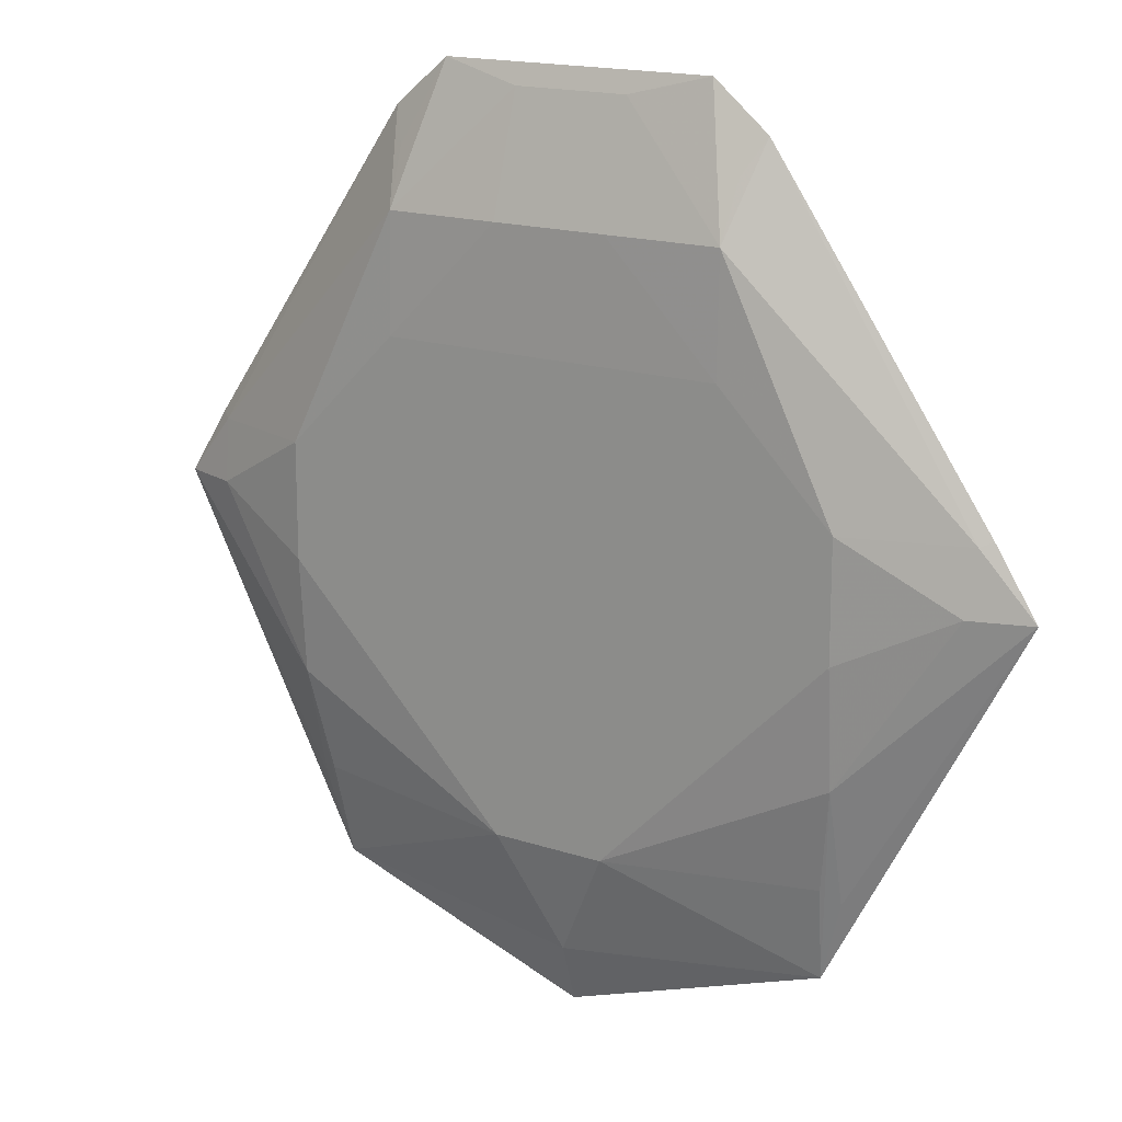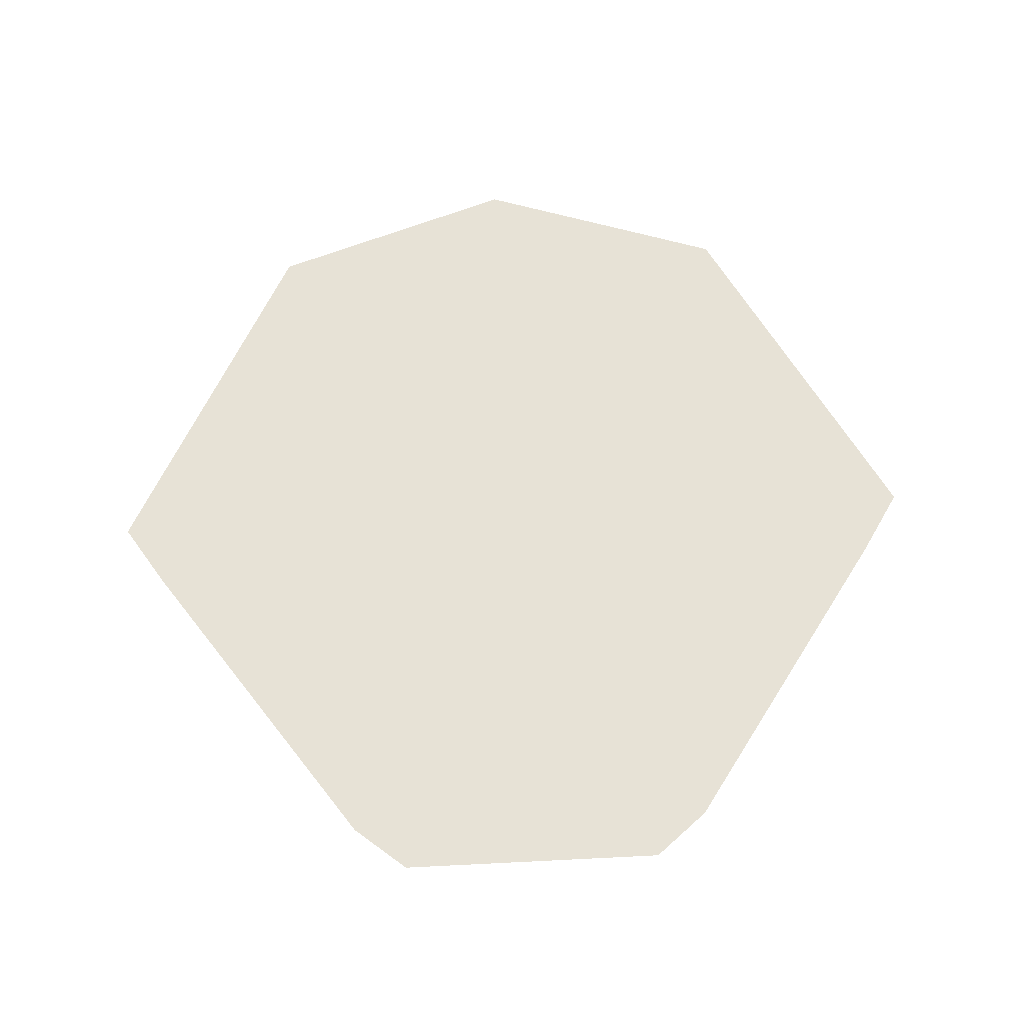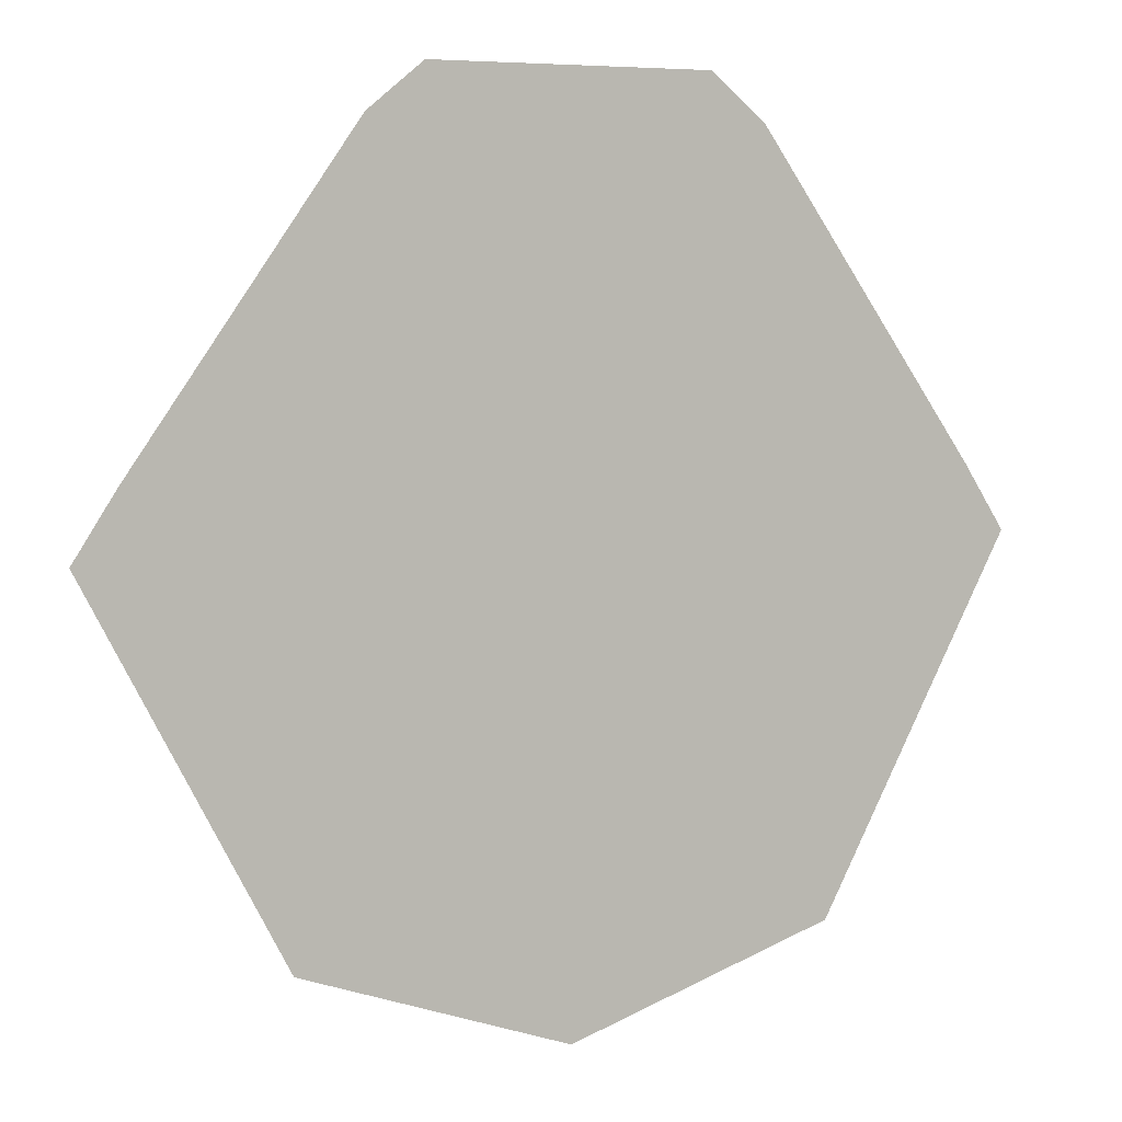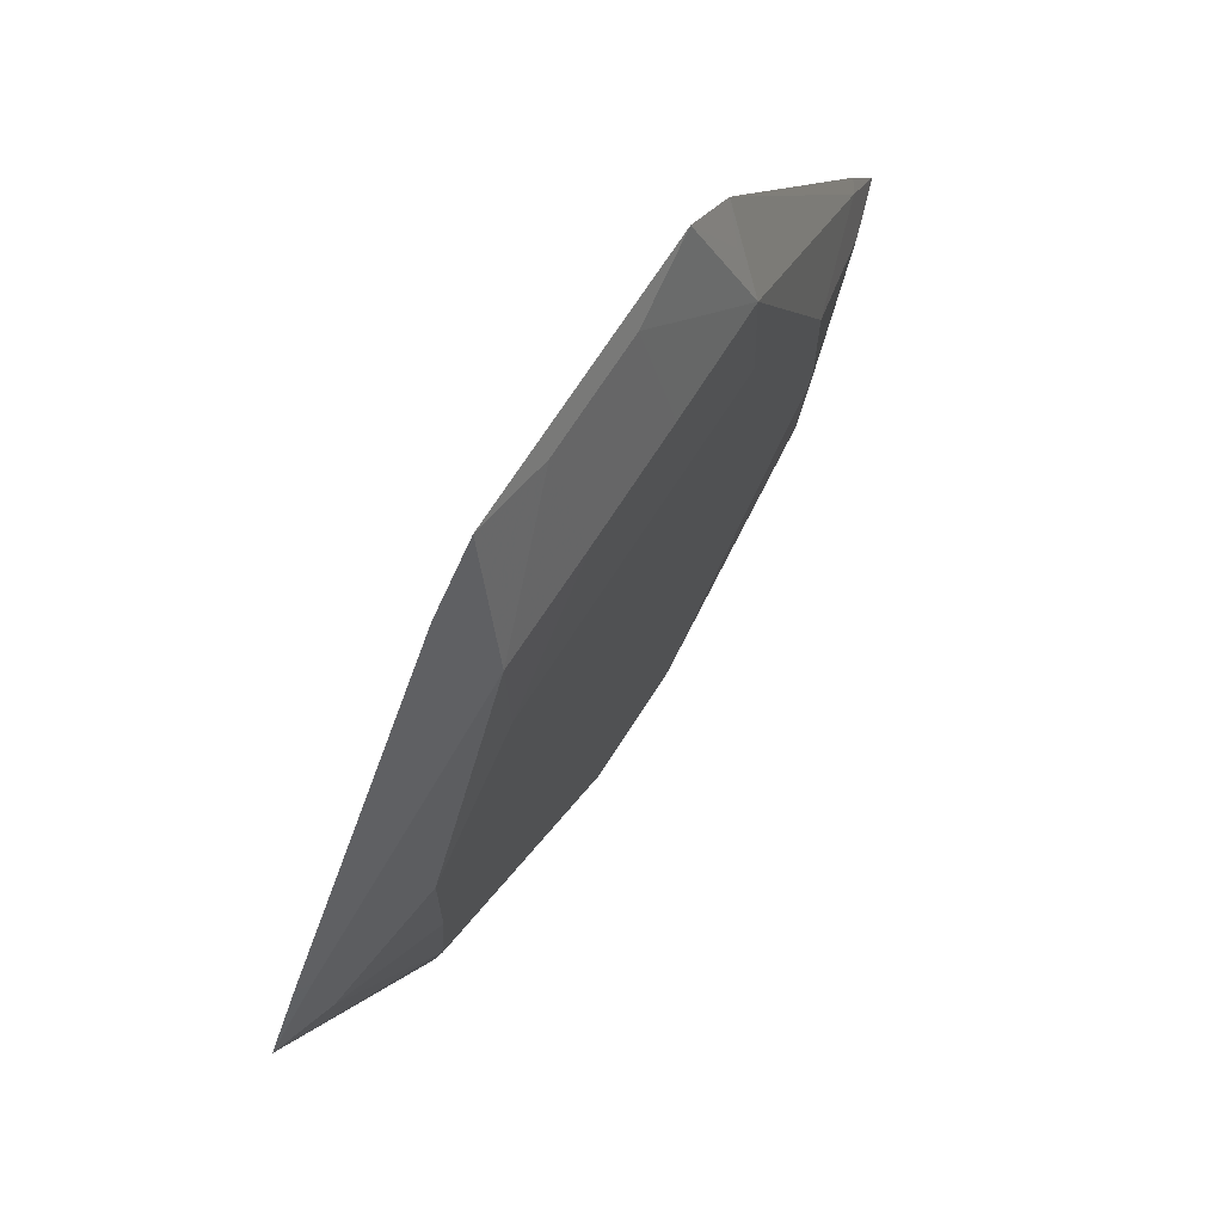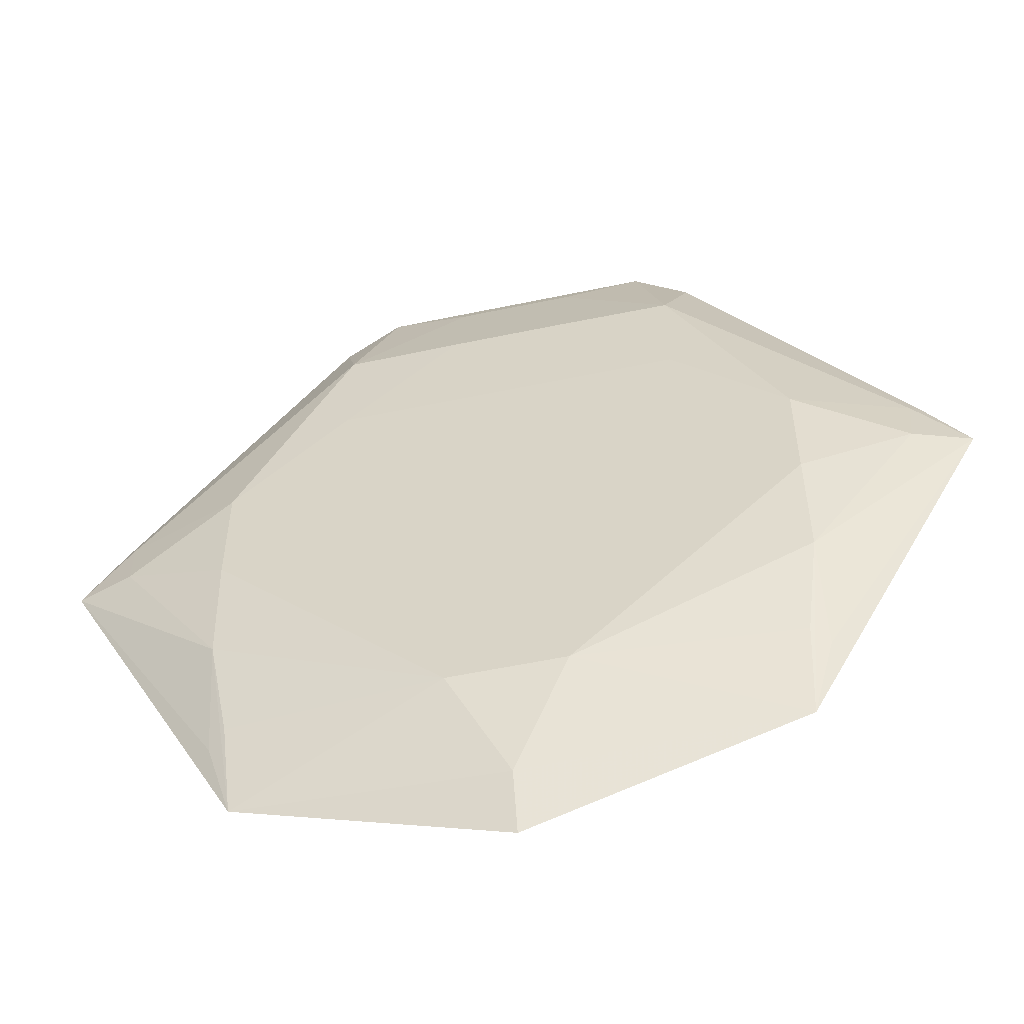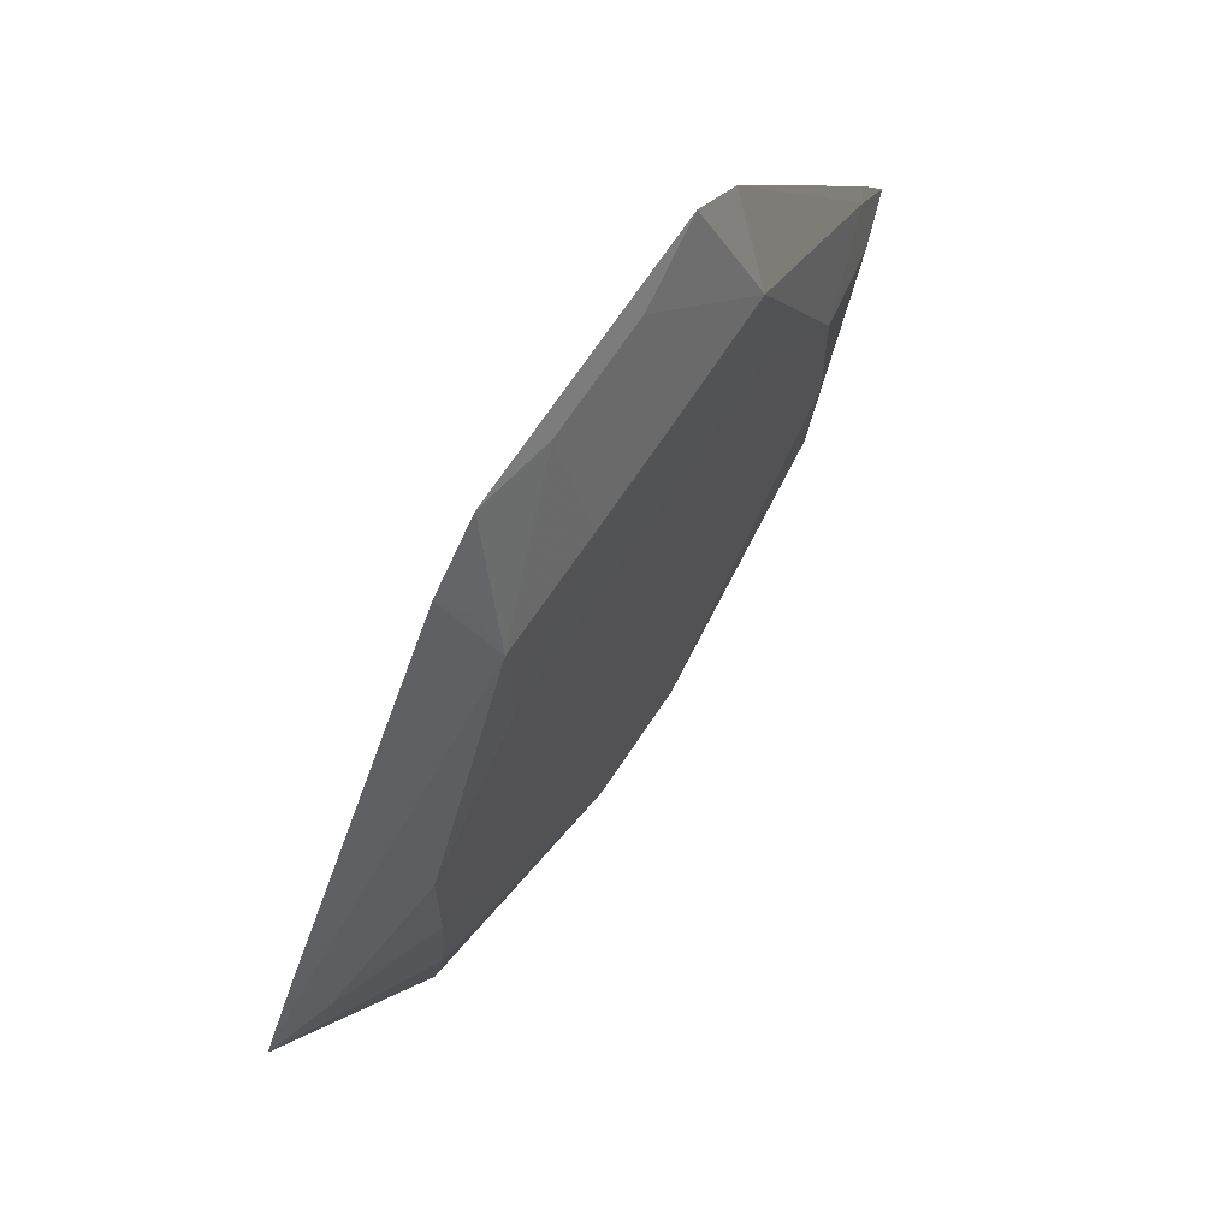
<metadata>
{"format":"obj","ext":"obj","renderer":"f3d","projection":"perspective","resolution":1024,"background":"white","views":[{"elev":16.6,"azim":-145.9,"up":"+Y"},{"elev":63.3,"azim":177.1,"up":"+Z"},{"elev":5.5,"azim":-24.5,"up":"+Y"},{"elev":70.0,"azim":122.6,"up":"+Y"},{"elev":-54.7,"azim":-167.4,"up":"+Y"},{"elev":67.8,"azim":123.2,"up":"+Y"}]}
</metadata>
<code>
v 0.1274 -0.0008013 0.009299
v 0.03869 0.1182 0.009299
v 0.07395 -0.1026 0.009299
v 0.03869 0.1182 0.009299
v -0.03867 0.1182 0.009299
v 0.07395 -0.1026 0.009299
v 0.01611 0.1127 0.006944
v 0.03869 0.1182 0.009299
v 0.04829 0.08047 -0.002401
v -0.07394 -0.1026 0.009299
v 5.17e-06 -0.1278 0.009299
v -0.1274 -0.0008013 0.009299
v 0.01611 -0.08047 -0.003261
v -0.01608 -0.08047 -0.003261
v 0.08048 -0.01609 -0.003271
v -0.01608 0.1127 0.006945
v 0.03869 0.1182 0.009299
v 0.01611 0.1127 0.006944
v -0.01608 0.1127 0.006945
v -0.03867 0.1182 0.009299
v 0.03869 0.1182 0.009299
v 0.01877 -0.1193 0.009299
v -0.03867 0.1182 0.009299
v 5.17e-06 -0.1278 0.009299
v 5.17e-06 -0.1278 0.009299
v 0.07395 -0.1026 0.009299
v 0.01877 -0.1193 0.009299
v 0.01877 -0.1193 0.009299
v 0.07395 -0.1026 0.009299
v -0.03867 0.1182 0.009299
v 0.08048 -0.04828 -0.0009031
v 0.01611 -0.08047 -0.003261
v 0.08048 -0.01609 -0.003271
v 0.1274 -0.0008013 0.009299
v 0.08048 -0.04828 -0.0009031
v 0.1112 -0.0008013 0.003981
v 0.1112 -0.0008013 0.003981
v 0.08048 -0.04828 -0.0009031
v 0.08048 -0.01609 -0.003271
v 0.05415 0.1055 0.009299
v 0.03869 0.1182 0.009299
v 0.1274 -0.0008013 0.009299
v 5.17e-06 -0.1115 0.003981
v 0.07395 -0.1026 0.009299
v 5.17e-06 -0.1278 0.009299
v 5.17e-06 -0.1115 0.003981
v 0.01611 -0.08047 -0.003261
v 0.07395 -0.1026 0.009299
v -0.01608 -0.08047 -0.003261
v 0.01611 -0.08047 -0.003261
v 5.17e-06 -0.1115 0.003981
v 5.17e-06 -0.1278 0.009299
v -0.07394 -0.1026 0.009299
v 5.17e-06 -0.1115 0.003981
v 5.17e-06 -0.1115 0.003981
v -0.07394 -0.1026 0.009299
v -0.01608 -0.08047 -0.003261
v 0.07395 -0.1026 0.009299
v 0.01611 -0.08047 -0.003261
v 0.07587 -0.07667 0.003981
v 0.07587 -0.07667 0.003981
v 0.08048 -0.04828 -0.0009031
v 0.07395 -0.1026 0.009299
v 0.01611 -0.08047 -0.003261
v 0.08048 -0.04828 -0.0009031
v 0.07587 -0.07667 0.003981
v 0.1274 -0.0008013 0.009299
v 0.07395 -0.1026 0.009299
v 0.08048 -0.08047 0.006732
v 0.08048 -0.08047 0.006732
v 0.08048 -0.04828 -0.0009031
v 0.1274 -0.0008013 0.009299
v 0.07395 -0.1026 0.009299
v 0.08048 -0.04828 -0.0009031
v 0.08048 -0.08047 0.006732
v 0.08048 -0.01609 -0.003271
v -0.01608 -0.08047 -0.003261
v -0.08045 -0.01609 -0.003262
v -0.01608 -0.08047 -0.003261
v -0.08045 -0.04828 -0.000921
v -0.08045 -0.01609 -0.003262
v -0.03867 0.1182 0.009299
v -0.01608 0.1127 0.006945
v -0.04827 0.08047 -0.002428
v 0.1274 -0.0008013 0.009299
v 0.1112 -0.0008013 0.003981
v 0.1127 0.0161 0.007174
v 0.04829 0.08047 -0.002401
v 0.05415 0.1055 0.009299
v 0.1127 0.0161 0.007174
v 0.04931 0.09596 0.003981
v 0.04829 0.08047 -0.002401
v 0.03869 0.1182 0.009299
v 0.03869 0.1182 0.009299
v 0.05415 0.1055 0.009299
v 0.04931 0.09596 0.003981
v 0.04931 0.09596 0.003981
v 0.05415 0.1055 0.009299
v 0.04829 0.08047 -0.002401
v -0.08045 -0.08047 0.006713
v -0.07394 -0.1026 0.009299
v -0.1274 -0.0008013 0.009299
v -0.1274 -0.0008013 0.009299
v -0.08045 -0.04828 -0.000921
v -0.08045 -0.08047 0.006713
v -0.08045 -0.08047 0.006713
v -0.08045 -0.04828 -0.000921
v -0.07394 -0.1026 0.009299
v -0.01608 -0.08047 -0.003261
v -0.07394 -0.1026 0.009299
v -0.07587 -0.07668 0.003981
v -0.07587 -0.07668 0.003981
v -0.08045 -0.04828 -0.000921
v -0.01608 -0.08047 -0.003261
v -0.07394 -0.1026 0.009299
v -0.08045 -0.04828 -0.000921
v -0.07587 -0.07668 0.003981
v -0.1112 -0.0008013 0.003981
v -0.08045 -0.04828 -0.000921
v -0.1274 -0.0008013 0.009299
v -0.1112 -0.0008013 0.003981
v -0.08045 -0.01609 -0.003262
v -0.08045 -0.04828 -0.000921
v 0.08048 -0.01609 -0.003271
v 0.04829 0.04828 -0.003262
v 0.08048 0.0161 -0.003261
v 0.08048 0.0161 -0.003261
v 0.04829 0.04828 -0.003262
v 0.04829 0.08047 -0.002401
v 0.08048 0.0161 -0.003261
v 0.1112 -0.0008013 0.003981
v 0.08048 -0.01609 -0.003271
v 0.04829 0.08047 -0.002401
v 0.1127 0.0161 0.007174
v 0.08048 0.0161 -0.003261
v 0.08048 0.0161 -0.003261
v 0.1127 0.0161 0.007174
v 0.1112 -0.0008013 0.003981
v 5.17e-06 -0.1278 0.009299
v -0.03867 0.1182 0.009299
v -0.05415 0.1055 0.009299
v -0.08045 0.0161 -0.003262
v -0.04827 0.08047 -0.002428
v -0.04827 0.04828 -0.003262
v -0.08045 0.0161 -0.003262
v -0.04827 0.04828 -0.003262
v 0.08048 -0.01609 -0.003271
v 0.08048 -0.01609 -0.003271
v -0.08045 -0.01609 -0.003262
v -0.08045 0.0161 -0.003262
v -0.08045 -0.01609 -0.003262
v -0.1112 -0.0008013 0.003981
v -0.08045 0.0161 -0.003262
v 0.01611 0.1127 0.006944
v 0.04829 0.08047 -0.002401
v 0.01611 0.08047 -0.00264
v 0.01611 0.08047 -0.00264
v -0.01608 0.1127 0.006945
v 0.01611 0.1127 0.006944
v 0.04829 0.08047 -0.002401
v 0.04829 0.04828 -0.003262
v 0.01611 0.08047 -0.00264
v 0.1156 0.01751 0.009299
v 0.05415 0.1055 0.009299
v 0.1274 -0.0008013 0.009299
v 0.1274 -0.0008013 0.009299
v 0.1127 0.0161 0.007174
v 0.1156 0.01751 0.009299
v 0.1156 0.01751 0.009299
v 0.1127 0.0161 0.007174
v 0.05415 0.1055 0.009299
v -0.1126 0.0161 0.007166
v -0.05415 0.1055 0.009299
v -0.04827 0.08047 -0.002428
v -0.04827 0.08047 -0.002428
v -0.08045 0.0161 -0.003262
v -0.1126 0.0161 0.007166
v -0.1126 0.0161 0.007166
v -0.1112 -0.0008013 0.003981
v -0.1274 -0.0008013 0.009299
v -0.1126 0.0161 0.007166
v -0.08045 0.0161 -0.003262
v -0.1112 -0.0008013 0.003981
v -0.03867 0.1182 0.009299
v -0.04827 0.08047 -0.002428
v -0.04931 0.09599 0.003981
v -0.04931 0.09599 0.003981
v -0.05415 0.1055 0.009299
v -0.03867 0.1182 0.009299
v -0.04827 0.08047 -0.002428
v -0.05415 0.1055 0.009299
v -0.04931 0.09599 0.003981
v -0.1274 -0.0008013 0.009299
v 5.17e-06 -0.1278 0.009299
v -0.1156 0.01751 0.009299
v 5.17e-06 -0.1278 0.009299
v -0.05415 0.1055 0.009299
v -0.1156 0.01751 0.009299
v -0.1156 0.01751 0.009299
v -0.1126 0.0161 0.007166
v -0.1274 -0.0008013 0.009299
v -0.05415 0.1055 0.009299
v -0.1126 0.0161 0.007166
v -0.1156 0.01751 0.009299
v -0.01608 0.08047 -0.002639
v -0.04827 0.08047 -0.002428
v -0.01608 0.1127 0.006945
v -0.01608 0.1127 0.006945
v 0.01611 0.08047 -0.00264
v -0.01608 0.08047 -0.002639
v -0.04827 0.04828 -0.003262
v -0.04827 0.08047 -0.002428
v -0.01608 0.08047 -0.002639
v -0.01608 0.08047 -0.002639
v 0.01611 0.08047 -0.00264
v -0.04827 0.04828 -0.003262
v -0.04827 0.04828 -0.003262
v 0.01611 0.08047 -0.00264
v 0.01611 0.04828 -0.003262
v 0.01611 0.04828 -0.003262
v 0.01611 0.08047 -0.00264
v 0.04829 0.04828 -0.003262
v 0.08048 -0.01609 -0.003271
v -0.04827 0.04828 -0.003262
v 0.01611 0.04828 -0.003262
v 0.01611 0.04828 -0.003262
v 0.04829 0.04828 -0.003262
v 0.08048 -0.01609 -0.003271
f 1 2 3
f 4 5 6
f 7 8 9
f 10 11 12
f 13 14 15
f 16 17 18
f 19 20 21
f 22 23 24
f 25 26 27
f 28 29 30
f 31 32 33
f 34 35 36
f 37 38 39
f 40 41 42
f 43 44 45
f 46 47 48
f 49 50 51
f 52 53 54
f 55 56 57
f 58 59 60
f 61 62 63
f 64 65 66
f 67 68 69
f 70 71 72
f 73 74 75
f 76 77 78
f 79 80 81
f 82 83 84
f 85 86 87
f 88 89 90
f 91 92 93
f 94 95 96
f 97 98 99
f 100 101 102
f 103 104 105
f 106 107 108
f 109 110 111
f 112 113 114
f 115 116 117
f 118 119 120
f 121 122 123
f 124 125 126
f 127 128 129
f 130 131 132
f 133 134 135
f 136 137 138
f 139 140 141
f 142 143 144
f 145 146 147
f 148 149 150
f 151 152 153
f 154 155 156
f 157 158 159
f 160 161 162
f 163 164 165
f 166 167 168
f 169 170 171
f 172 173 174
f 175 176 177
f 178 179 180
f 181 182 183
f 184 185 186
f 187 188 189
f 190 191 192
f 193 194 195
f 196 197 198
f 199 200 201
f 202 203 204
f 205 206 207
f 208 209 210
f 211 212 213
f 214 215 216
f 217 218 219
f 220 221 222
f 223 224 225
f 226 227 228

</code>
